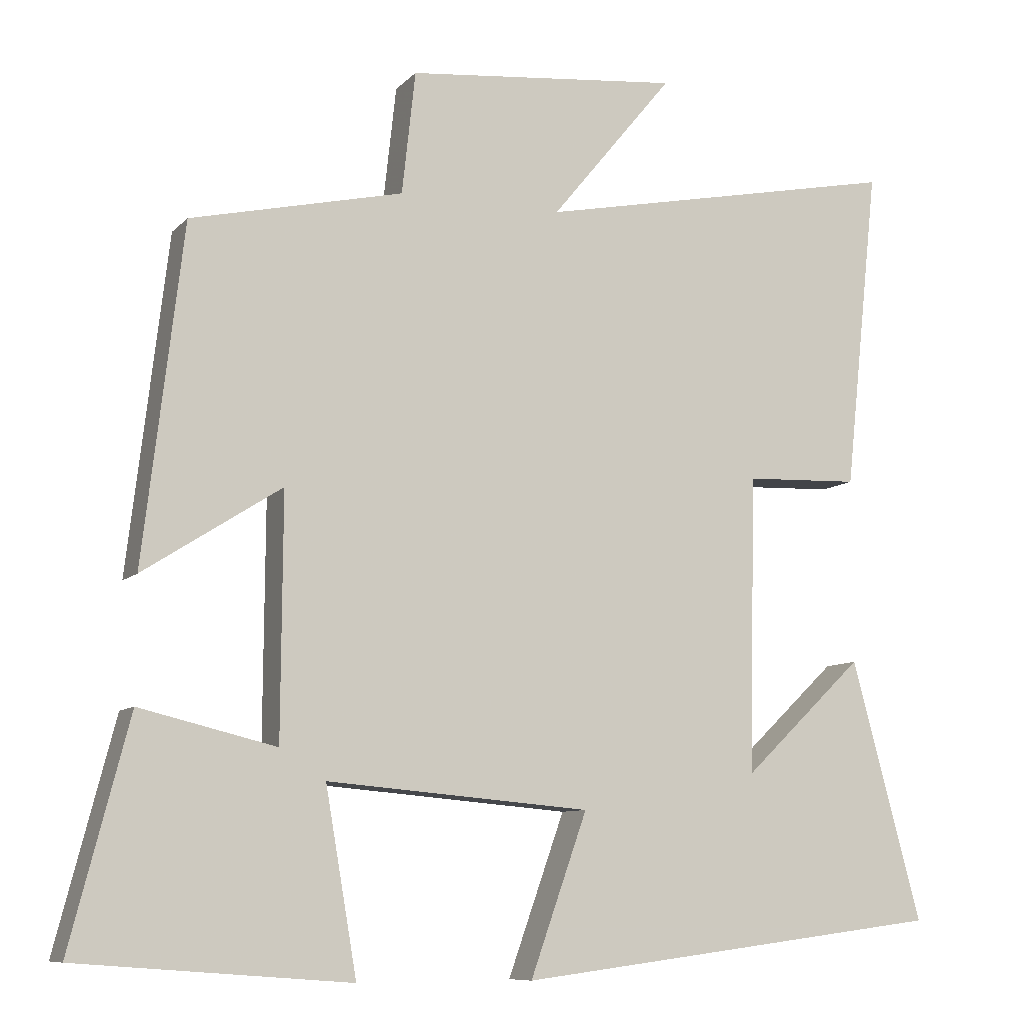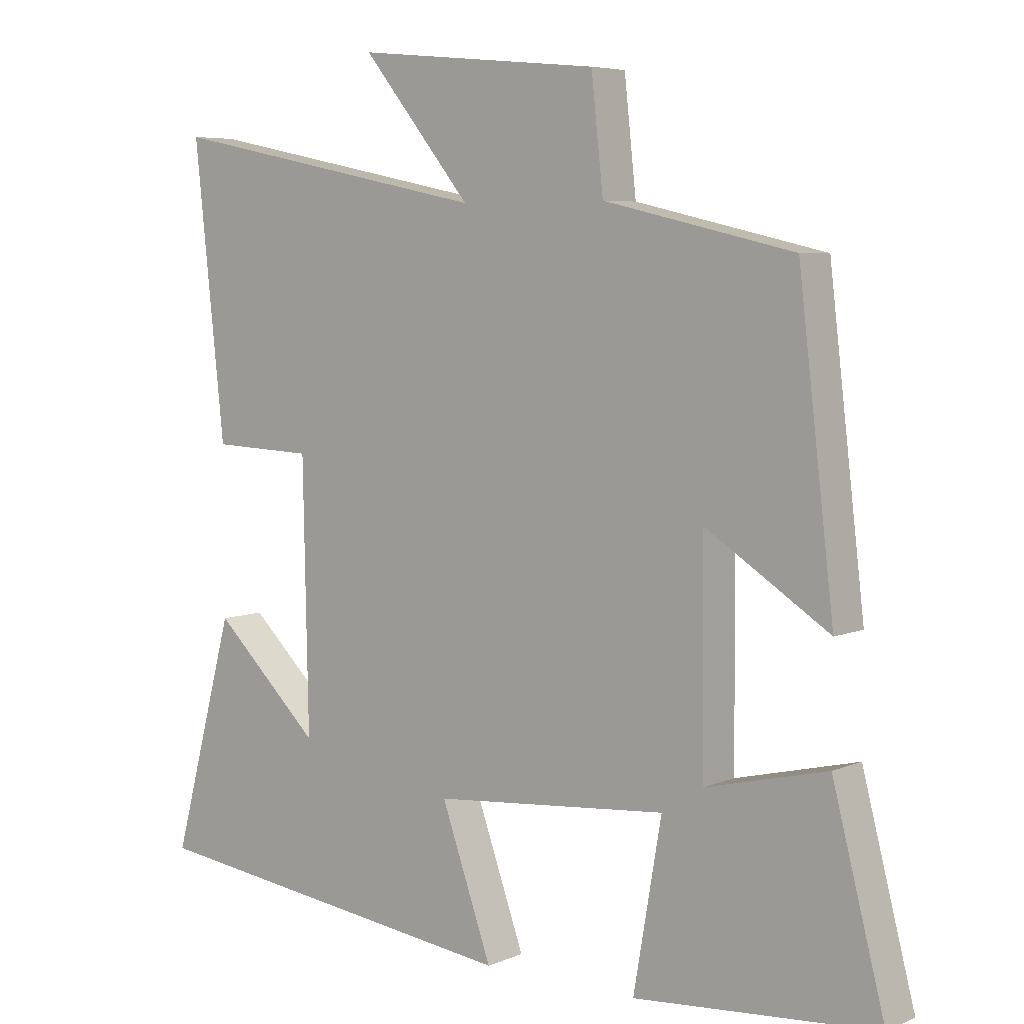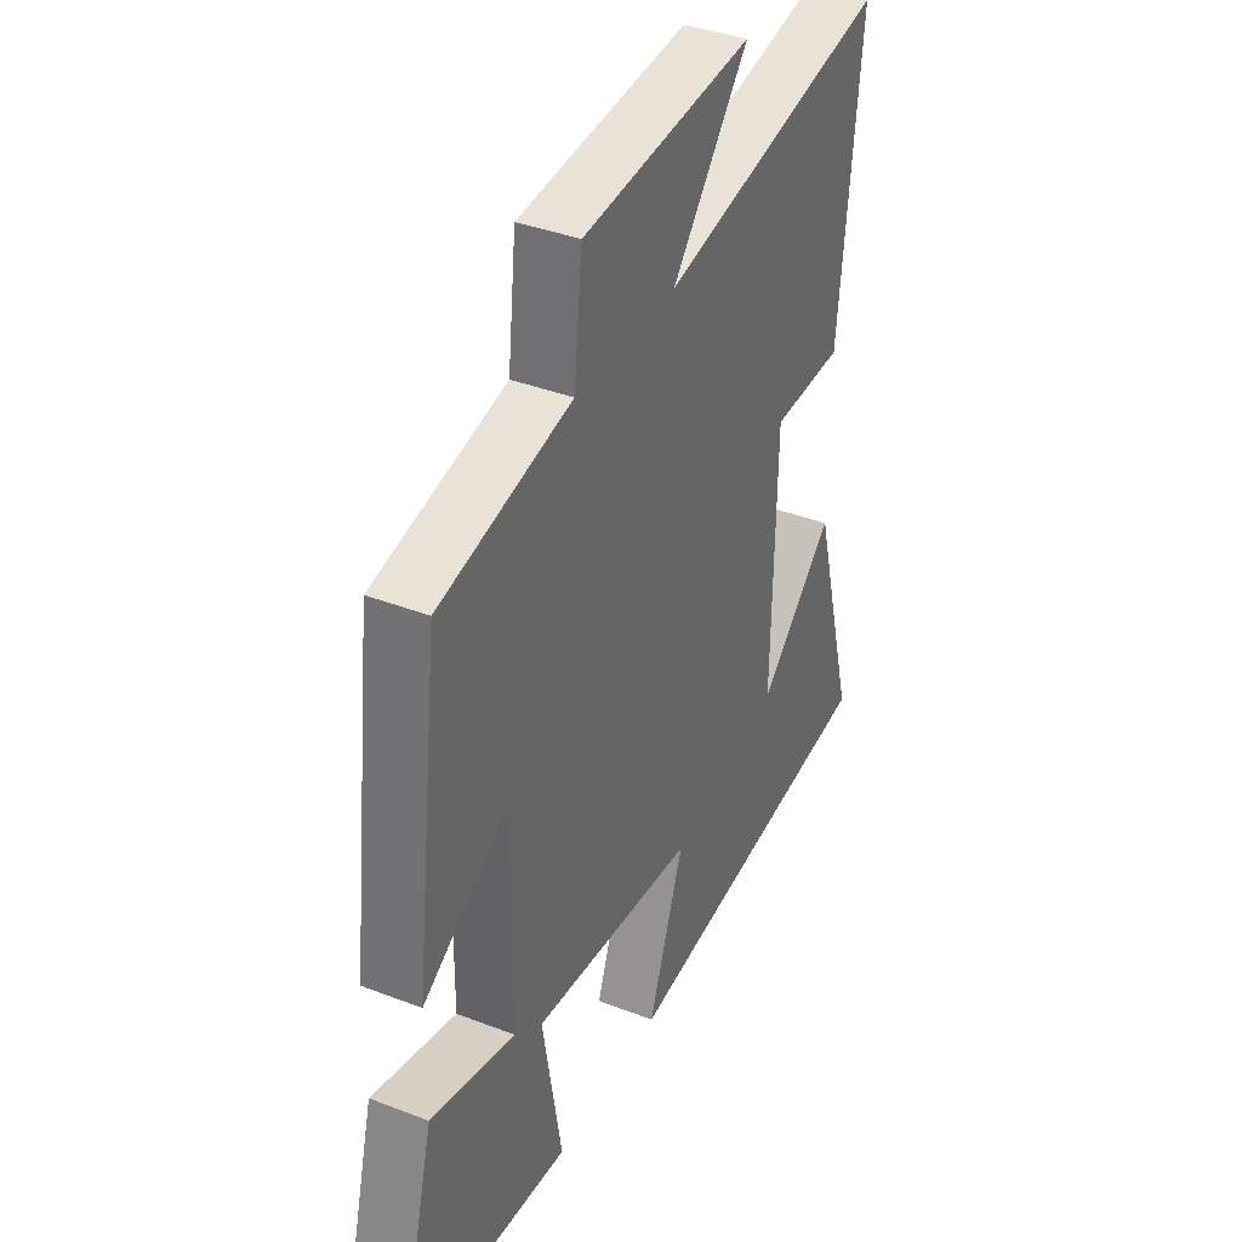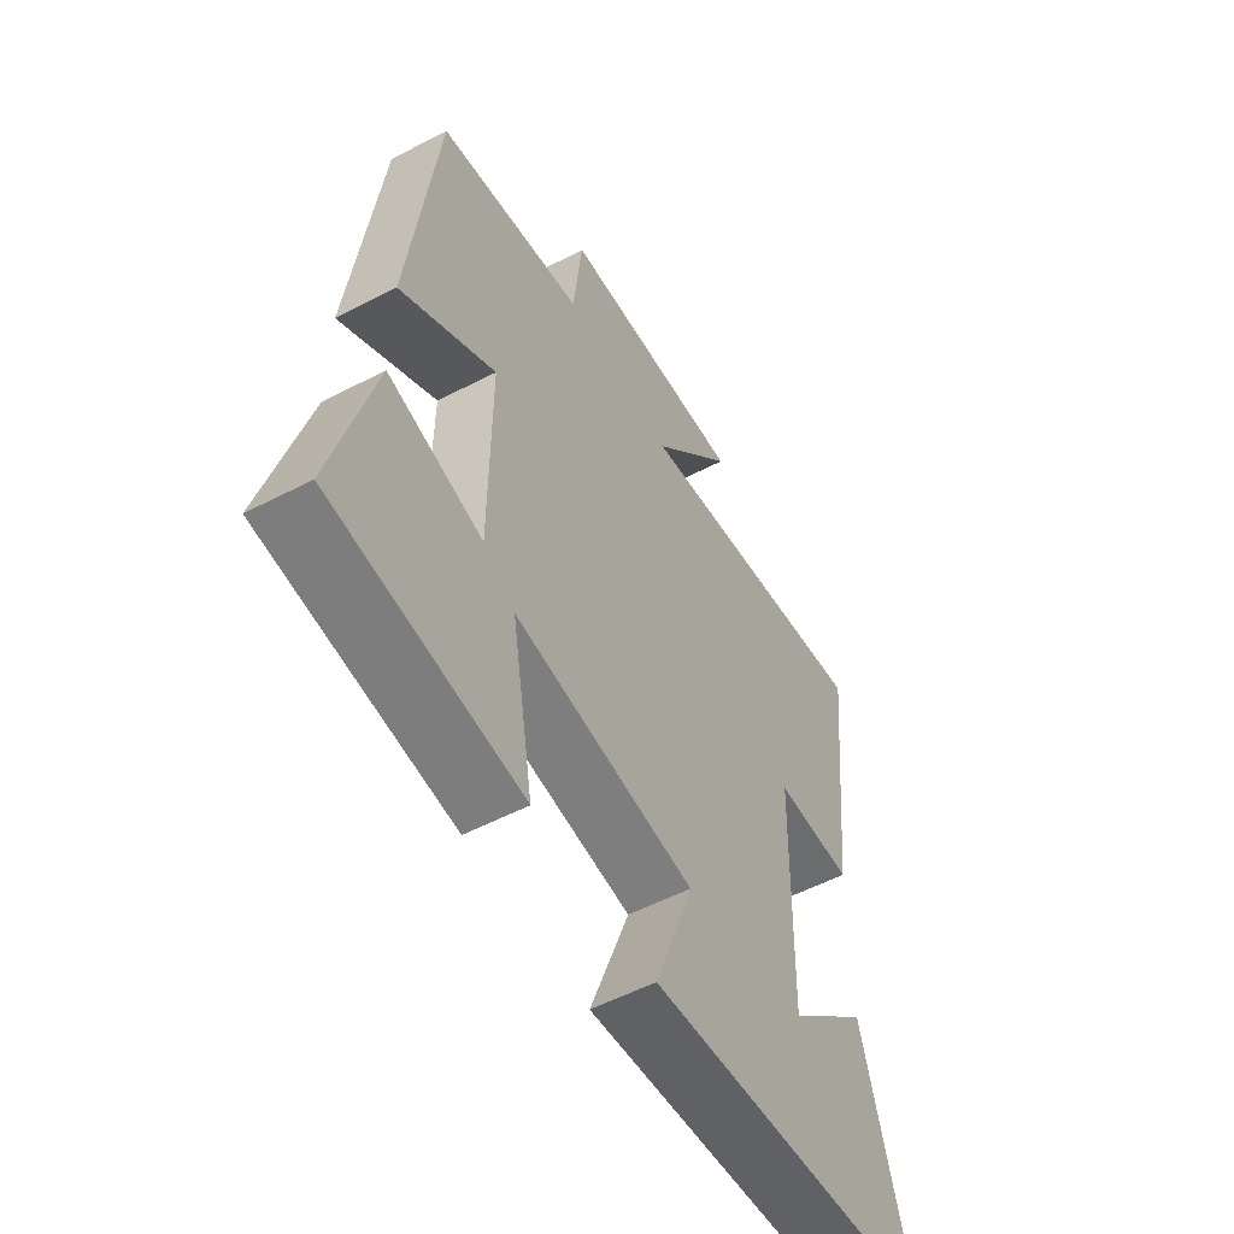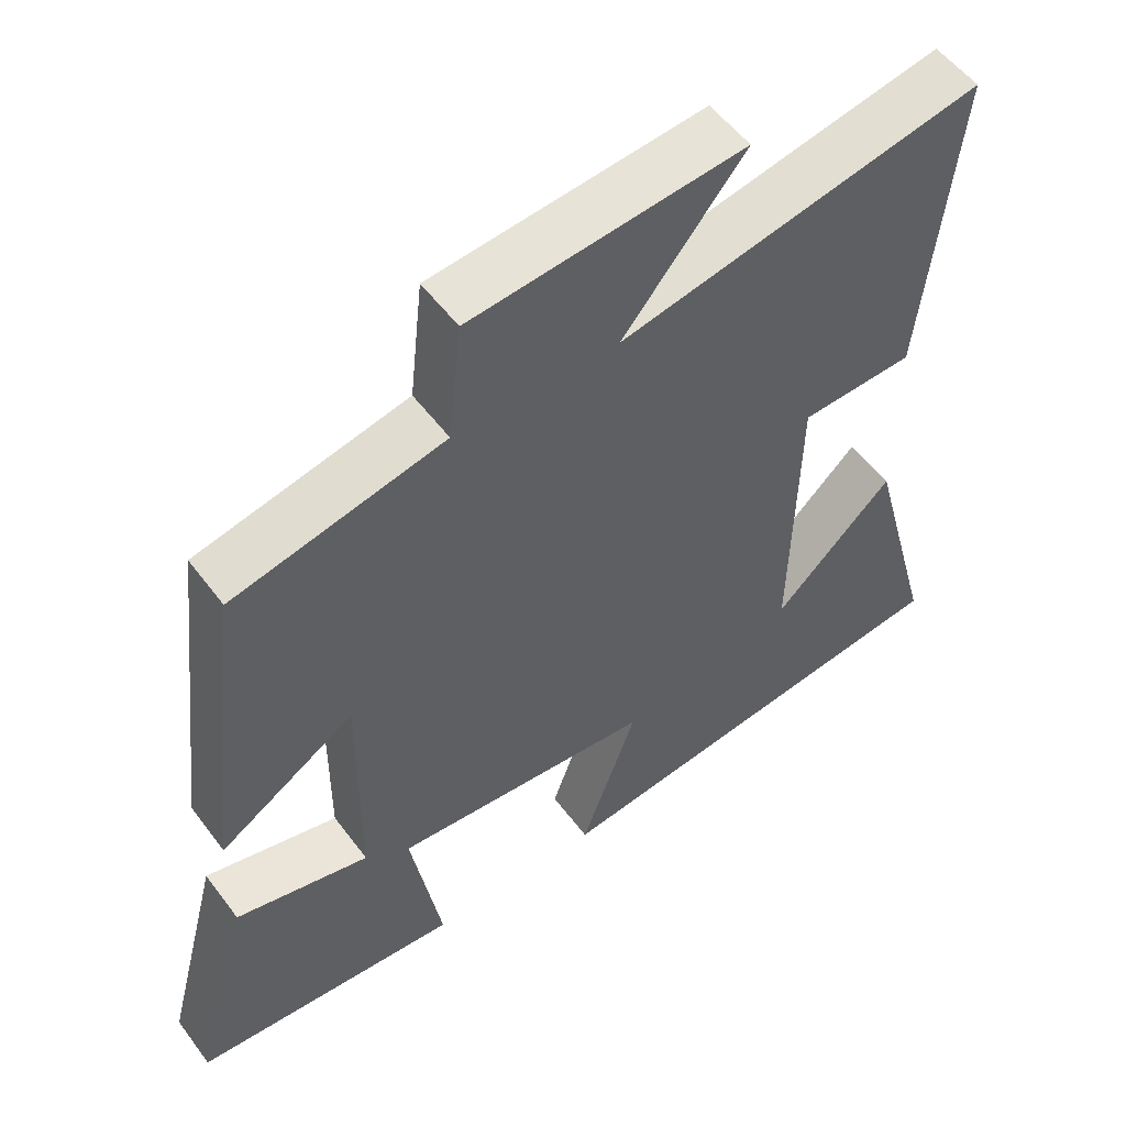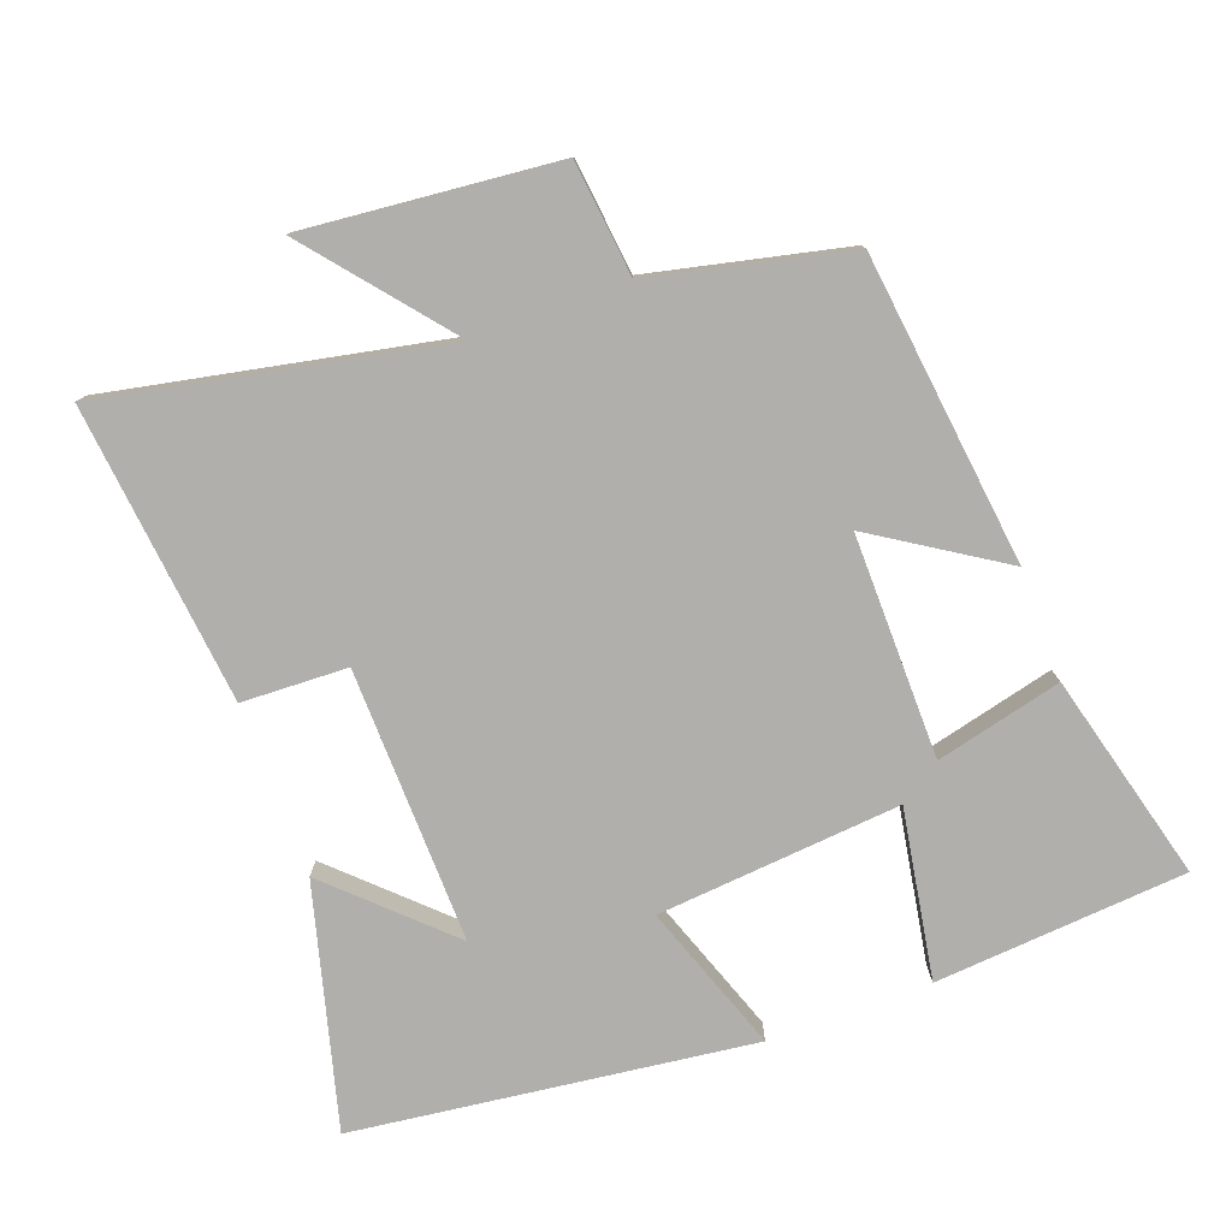
<metadata>
{"format":"obj","ext":"obj","renderer":"f3d","projection":"perspective","resolution":1024,"background":"white","views":[{"elev":-8.9,"azim":156.3,"up":"+Z"},{"elev":5.8,"azim":38.3,"up":"+Z"},{"elev":37.9,"azim":116.3,"up":"+Z"},{"elev":-55.5,"azim":118.6,"up":"+Z"},{"elev":54.1,"azim":144.0,"up":"+Z"},{"elev":-78.3,"azim":20.3,"up":"+Y"}]}
</metadata>
<code>
v -0.593 0.07 -0.427
v -0.5 0.07 -0.08
v -0.339 0.07 -0.234
v -0.347 0.07 0.162
v -0.5 0.07 0.168
v -0.546 0.07 0.599
v -0.057 0.07 0.5
v -0.221 0.07 0.7
v 0.145 0.07 0.664
v 0.163 0.07 0.5
v 0.447 0.07 0.435
v 0.5 0.07 -0.012
v 0.316 0.07 0.106
v 0.318 0.07 -0.216
v 0.5 0.07 -0.172
v 0.578 0.07 -0.472
v 0.215 0.07 -0.5
v 0.257 0.07 -0.256
v -0.095 0.07 -0.286
v -0.019 0.07 -0.5
v -0.593 0 -0.427
v -0.5 0 -0.08
v -0.339 0 -0.234
v -0.347 0 0.162
v -0.5 0 0.168
v -0.546 0 0.599
v -0.057 0 0.5
v -0.221 0 0.7
v 0.145 0 0.664
v 0.163 0 0.5
v 0.447 0 0.435
v 0.5 0 -0.012
v 0.316 0 0.106
v 0.318 0 -0.216
v 0.5 0 -0.172
v 0.578 0 -0.472
v 0.215 0 -0.5
v 0.257 0 -0.256
v -0.095 0 -0.286
v -0.019 0 -0.5
f 19 20 1
f 15 16 17 18
f 14 15 18
f 13 14 18 19
f 10 11 12 13
f 10 13 19
f 7 8 9 10
f 7 10 19
f 4 5 6 7
f 3 4 7 19
f 1 2 3
f 1 3 19
f 21 40 39
f 38 37 36 35
f 38 35 34
f 39 38 34 33
f 33 32 31 30
f 39 33 30
f 30 29 28 27
f 39 30 27
f 27 26 25 24
f 39 27 24 23
f 23 22 21
f 39 23 21
f 1 21 22 2
f 2 22 23 3
f 3 23 24 4
f 4 24 25 5
f 5 25 26 6
f 6 26 27 7
f 7 27 28 8
f 8 28 29 9
f 9 29 30 10
f 10 30 31 11
f 11 31 32 12
f 12 32 33 13
f 13 33 34 14
f 14 34 35 15
f 15 35 36 16
f 16 36 37 17
f 17 37 38 18
f 18 38 39 19
f 19 39 40 20
f 20 40 21 1

</code>
